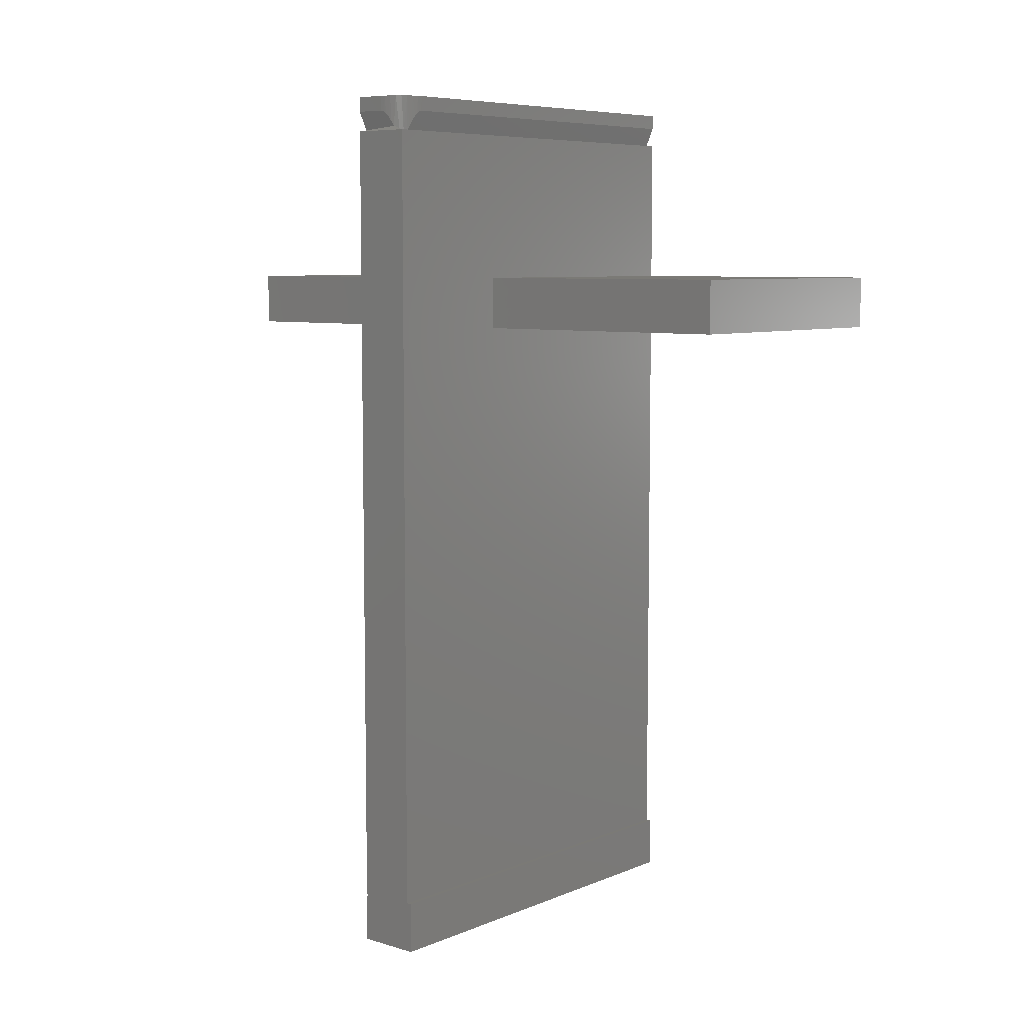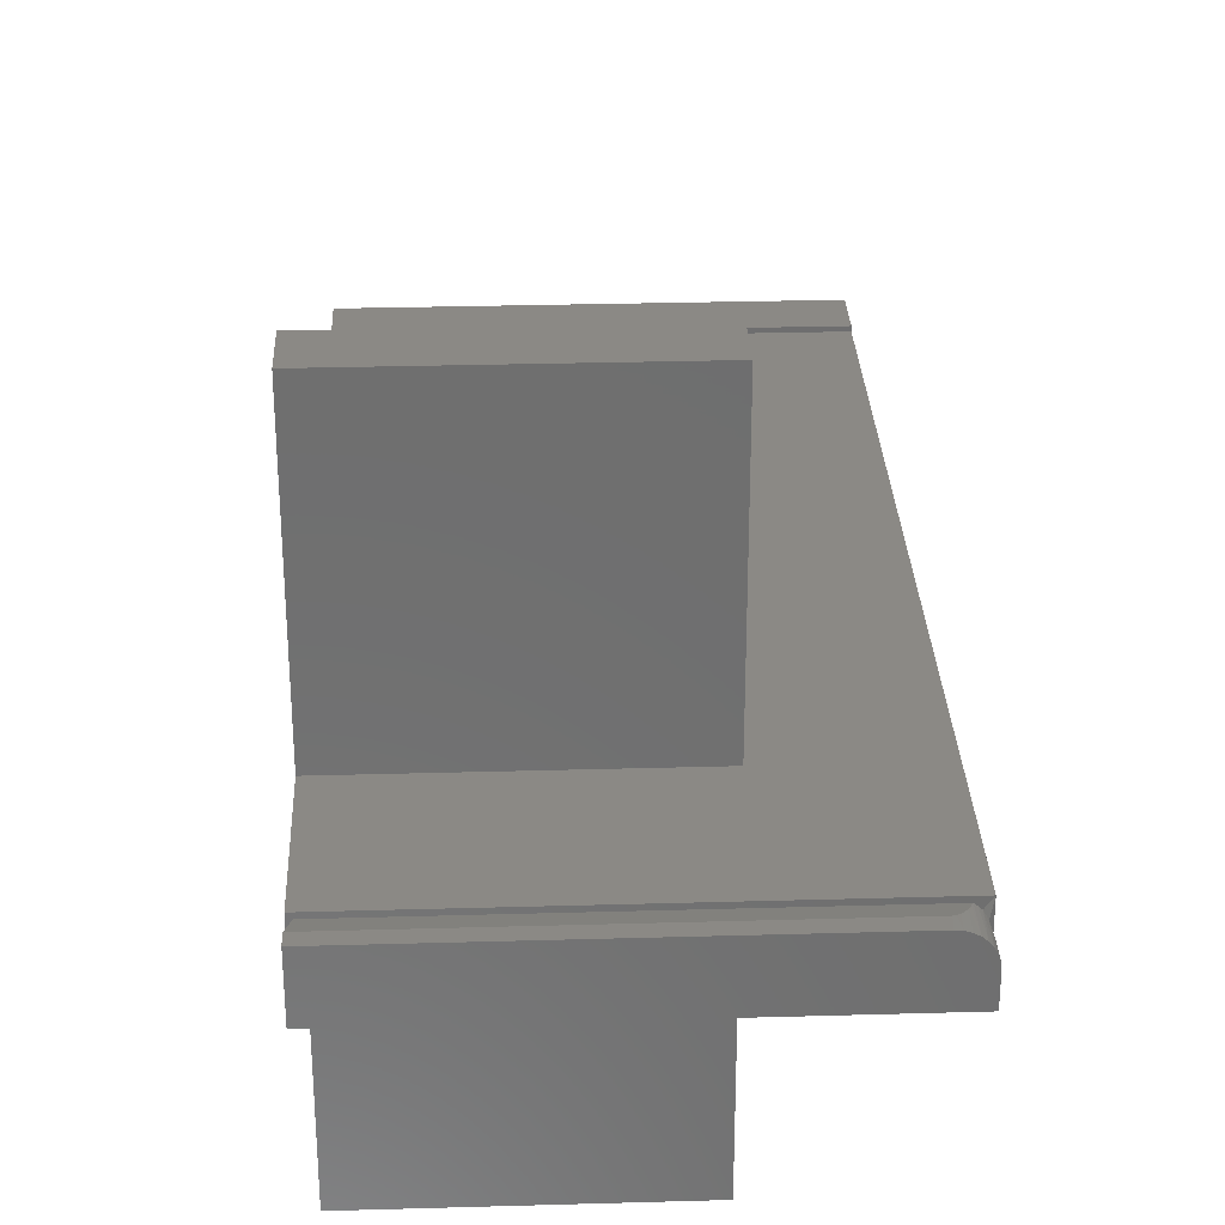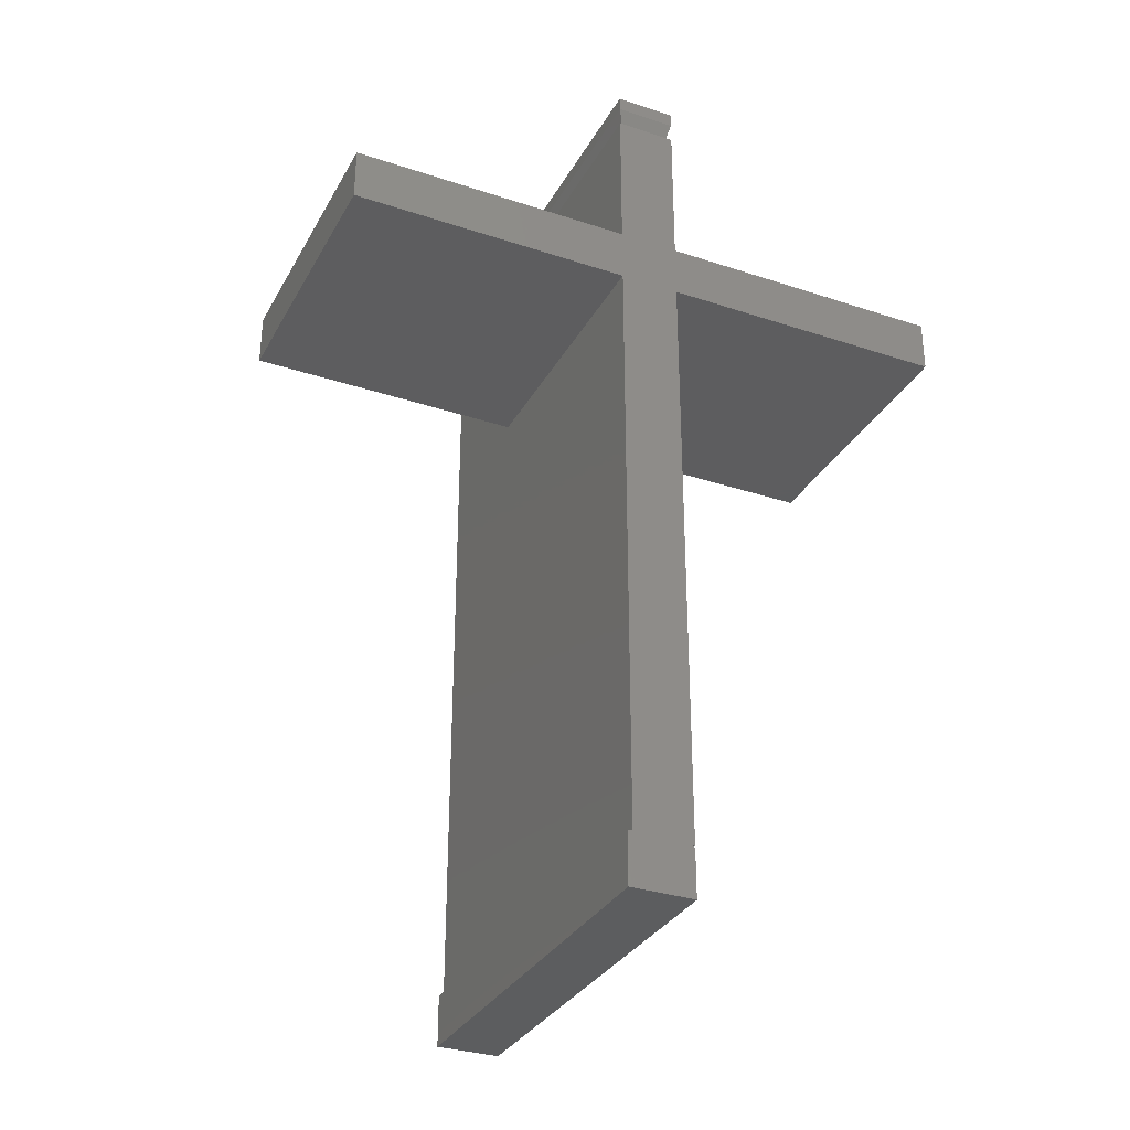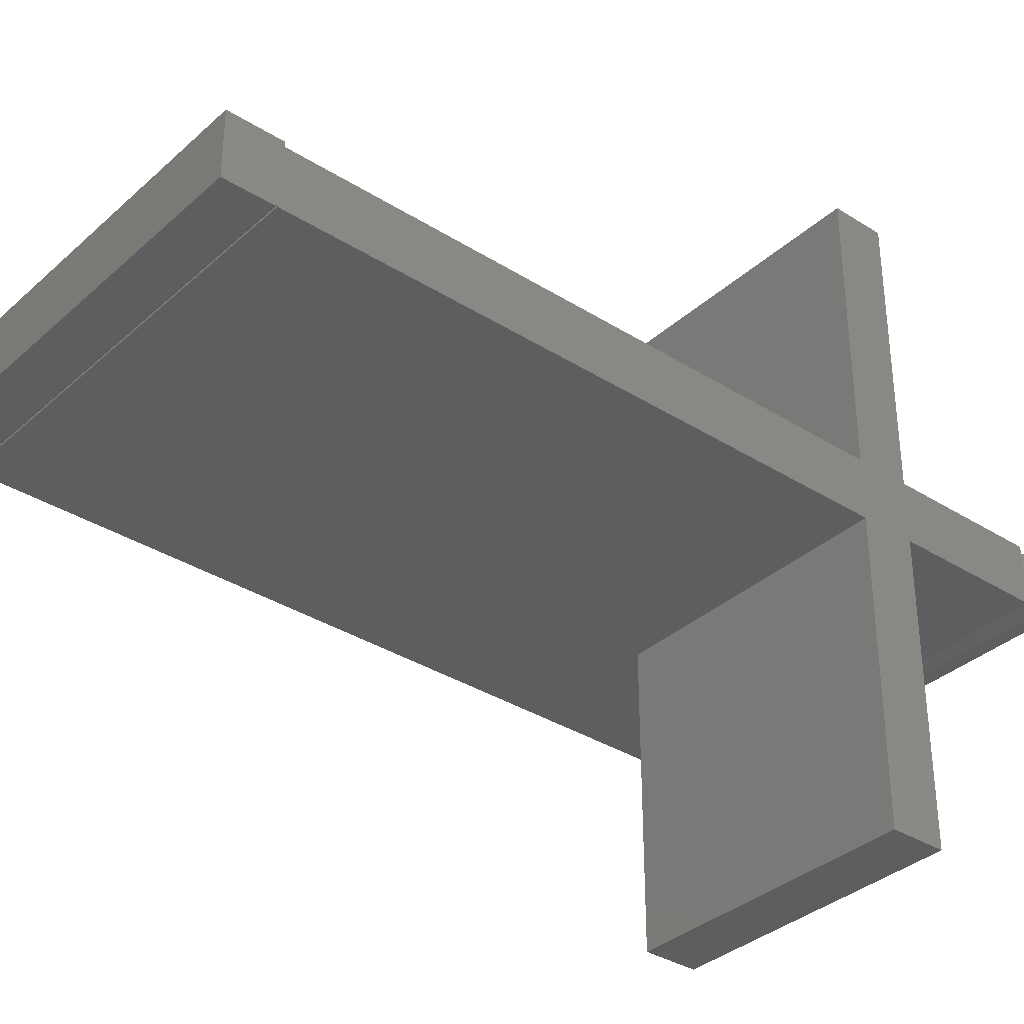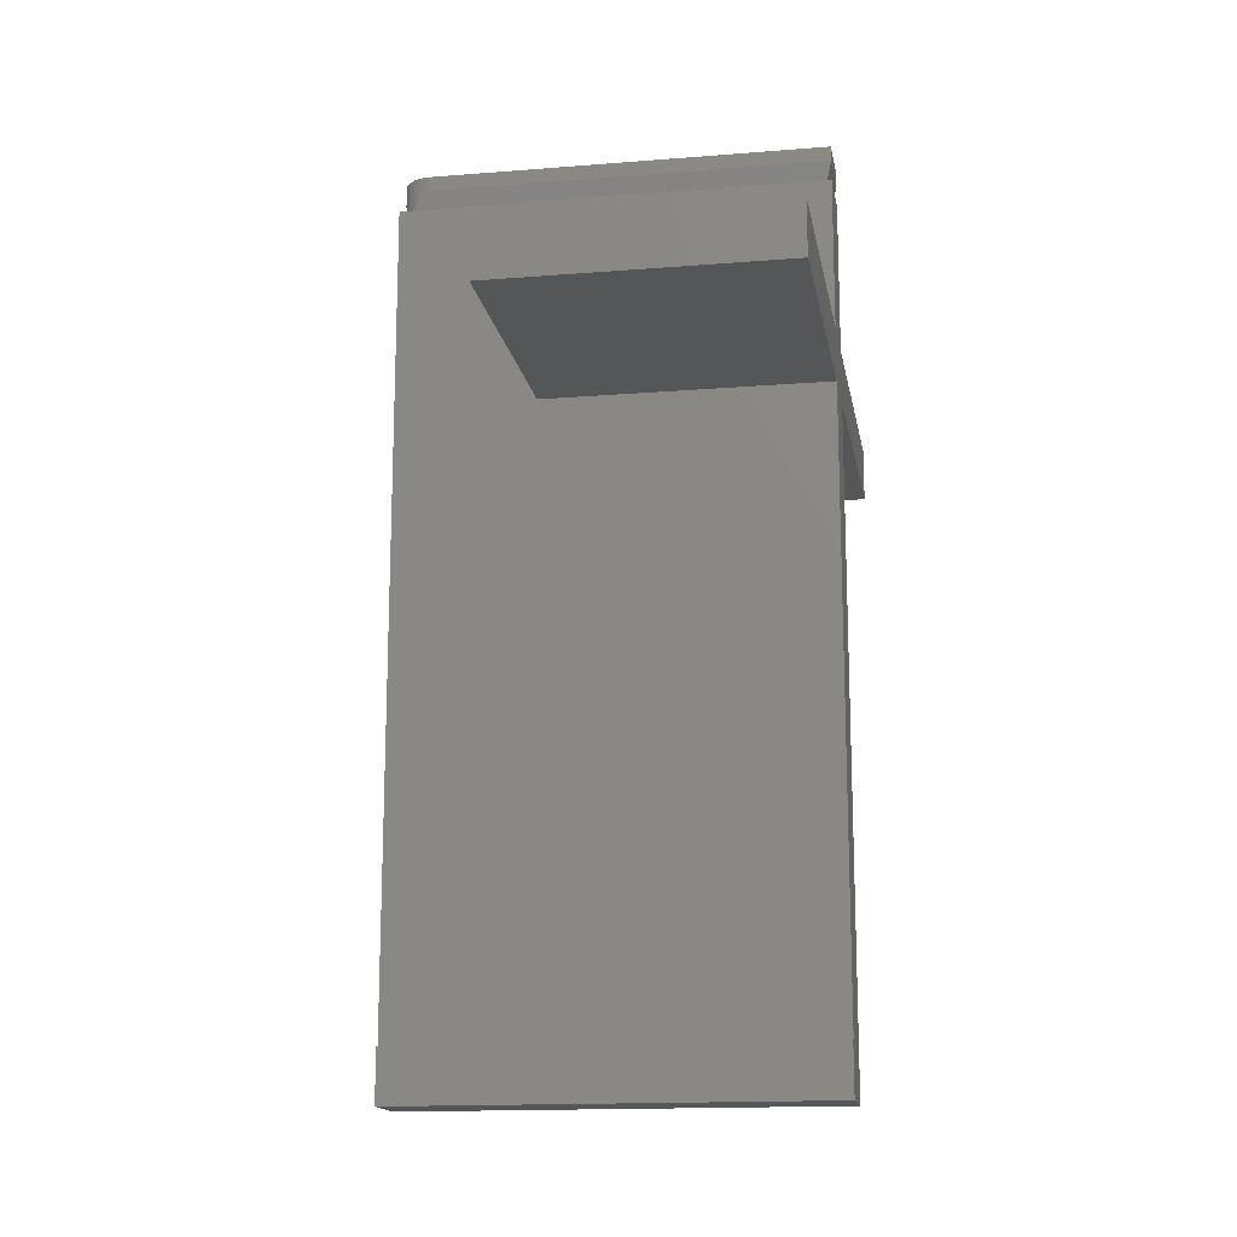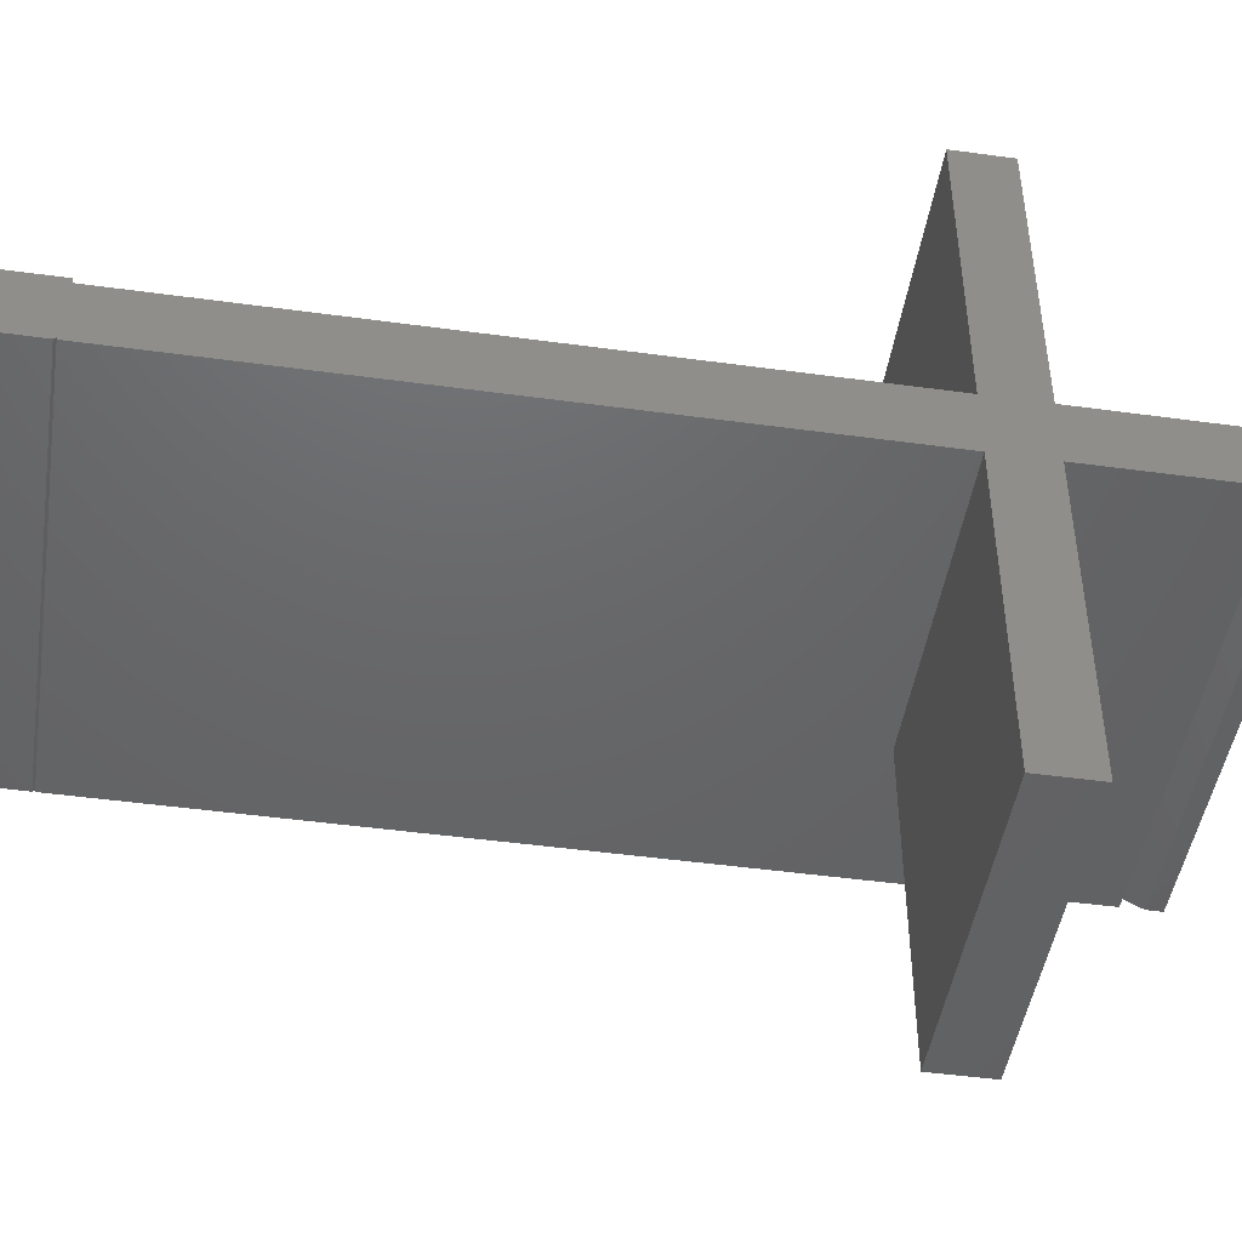
<metadata>
{"format":"stl","ext":"stl","renderer":"f3d","projection":"perspective","resolution":1024,"background":"white","views":[{"elev":7.2,"azim":130.6,"up":"+Z"},{"elev":29.5,"azim":-2.4,"up":"+Y"},{"elev":-32.1,"azim":-114.9,"up":"+Z"},{"elev":-34.9,"azim":-130.1,"up":"+Y"},{"elev":-15.5,"azim":-170.3,"up":"+Z"},{"elev":-46.7,"azim":-98.9,"up":"+Y"}]}
</metadata>
<code>
# stl→obj: 77 verts, 150 faces
v -1.145e-16 -0.1015 0.2812
v -1.145e-16 -0.1953 0.2812
v -1.238e-16 -0.6562 0.3655
v -1.145e-16 -0.6562 0.2812
v 0 -0.1953 -0.75
v -8.272e-18 -0.1953 -0.6755
v 6.904e-34 -0.09375 -0.75
v -1.145e-16 0.3438 0.2812
v -1.238e-16 -0.1953 0.3655
v -1.238e-16 -0.1015 0.3655
v -1.238e-16 0.3438 0.3655
v -8.674e-18 -0.1917 -0.6719
v -8.674e-18 -0.1953 -0.6719
v -9.139e-18 -0.09375 -0.6677
v -9.139e-18 -0.1015 -0.6677
v -9.139e-18 -0.09589 -0.6677
v -1.501e-16 -0.1953 0.6016
v -1.501e-16 -0.1015 0.6016
v 0.4453 -0.6562 0.3655
v 0.4453 -0.6562 0.2812
v 0.4453 0.3438 0.2812
v 0.4453 0.3438 0.3655
v 0.4453 -0.1953 0.2812
v 0.4453 -0.1015 0.2812
v 0.4453 -0.1015 0.3655
v 0.4453 -0.1953 0.3655
v 0.6641 -0.1015 -0.6677
v 0.6641 -0.1015 0.6016
v 0.6641 -0.1953 0.6016
v 0.6641 -0.1953 -0.6719
v 0.6641 -0.1953 -0.6755
v 0.6641 -0.09375 -0.75
v 0.6641 -0.1917 -0.6719
v 0.6641 -0.1953 -0.75
v 0.6641 -0.09375 -0.6677
v 0.6641 -0.09589 -0.6677
v 0.007812 -0.1094 0.6016
v 0.007812 -0.1875 0.6016
v 0.6579 -0.1252 0.6081
v 0.6562 -0.1875 0.6016
v 0.6431 -0.1094 0.6016
v 0.6481 -0.1132 0.6016
v 0.6525 -0.1176 0.6016
v 0.6432 -0.1095 0.6558
v 0.6405 -0.1077 0.6081
v 0.6599 -0.1291 0.616
v 0.6562 -0.1224 0.6558
v 0.6263 -0.1025 0.6558
v 0.6229 -0.1019 0.6314
v 0.6205 -0.1017 0.6324
v 0.6252 -0.1022 0.6301
v 0.6324 -0.1041 0.6227
v 0.6312 -0.1037 0.6243
v 0.6351 -0.1051 0.6558
v 0.6503 -0.1153 0.6558
v 0.6641 -0.1484 0.6328
v 0.664 -0.1468 0.6327
v 0.6641 -0.1484 0.6558
v 0.6275 -0.1027 0.6282
v 0.6366 -0.1058 0.616
v 0.6172 -0.1016 0.6558
v 0.6188 -0.1016 0.6327
v 0.6172 -0.1016 0.6328
v 0.6605 -0.1305 0.6558
v 0.6632 -0.1393 0.6558
v 0.6629 -0.1381 0.6282
v 0.6619 -0.1345 0.6243
v 0.6615 -0.1332 0.6227
v 0.6639 -0.1452 0.6324
v 0.6637 -0.1427 0.6314
v 0.6634 -0.1405 0.6301
v -3.469e-18 -0.1016 0.6328
v 0.6641 -0.1953 0.6328
v -1.145e-16 -0.1953 0.6328
v 0.6641 -0.1953 0.6558
v -6.026e-18 -0.1016 0.6558
v -6.026e-18 -0.1953 0.6558
f 1 2 3
f 2 4 3
f 5 6 7
f 8 1 3
f 8 3 9
f 8 9 10
f 8 10 11
f 12 13 14
f 12 14 7
f 12 7 6
f 13 2 1
f 13 1 15
f 13 15 16
f 13 16 14
f 9 17 10
f 10 17 18
f 3 4 19
f 19 4 20
f 8 11 21
f 21 11 22
f 20 4 23
f 23 4 2
f 24 1 21
f 21 1 8
f 22 11 25
f 25 11 10
f 26 9 19
f 19 9 3
f 20 23 19
f 19 23 26
f 24 21 25
f 25 21 22
f 27 15 1
f 27 1 24
f 27 24 25
f 27 25 28
f 10 18 25
f 25 18 28
f 17 9 29
f 29 9 26
f 29 26 30
f 30 26 23
f 30 23 13
f 13 23 2
f 31 32 33
f 31 34 32
f 35 33 32
f 30 33 35
f 30 35 36
f 30 36 27
f 30 27 28
f 30 28 29
f 13 12 30
f 30 12 33
f 18 17 37
f 17 38 37
f 17 29 38
f 29 28 39
f 29 39 40
f 29 40 38
f 28 18 37
f 28 37 41
f 28 41 42
f 28 42 43
f 28 43 39
f 16 15 36
f 36 15 27
f 12 6 33
f 33 6 31
f 41 44 42
f 41 45 44
f 46 39 47
f 48 49 50
f 48 51 49
f 52 53 54
f 44 55 42
f 42 55 43
f 43 55 47
f 39 43 47
f 56 57 58
f 59 51 48
f 59 48 54
f 59 54 53
f 60 52 54
f 60 54 44
f 60 44 45
f 61 48 50
f 61 50 62
f 61 62 63
f 64 65 66
f 64 66 67
f 64 67 68
f 64 68 46
f 64 46 47
f 65 58 57
f 65 57 69
f 65 69 70
f 65 70 71
f 65 71 66
f 50 49 62
f 59 53 52
f 59 52 60
f 59 60 45
f 59 45 49
f 59 49 51
f 41 63 62
f 41 62 49
f 41 49 45
f 72 63 37
f 37 63 41
f 69 57 70
f 40 39 46
f 40 46 68
f 40 68 67
f 40 67 66
f 40 66 71
f 40 71 70
f 40 70 57
f 40 57 56
f 40 56 73
f 73 74 40
f 40 74 38
f 72 37 74
f 74 37 38
f 6 5 31
f 31 5 34
f 14 16 35
f 35 16 36
f 7 14 32
f 32 14 35
f 5 7 34
f 34 7 32
f 73 56 75
f 75 56 58
f 72 76 63
f 63 76 61
f 58 65 64
f 75 58 64
f 75 64 47
f 75 47 55
f 75 55 44
f 75 44 54
f 75 54 48
f 75 48 61
f 75 61 76
f 75 76 77
f 74 77 72
f 72 77 76
f 77 74 75
f 75 74 73

</code>
